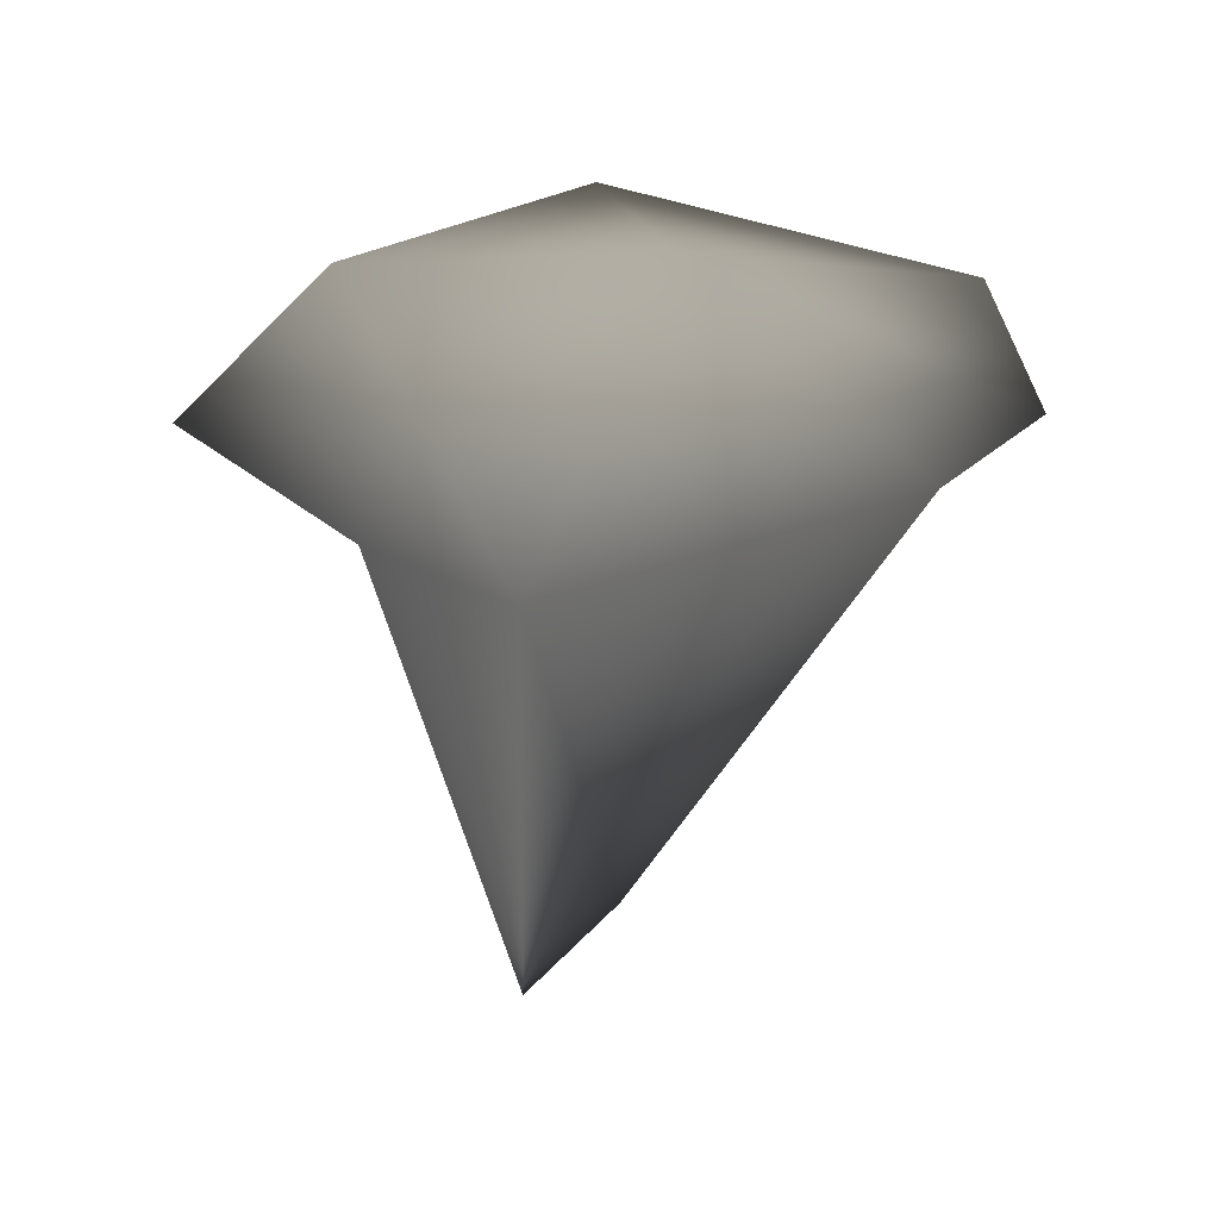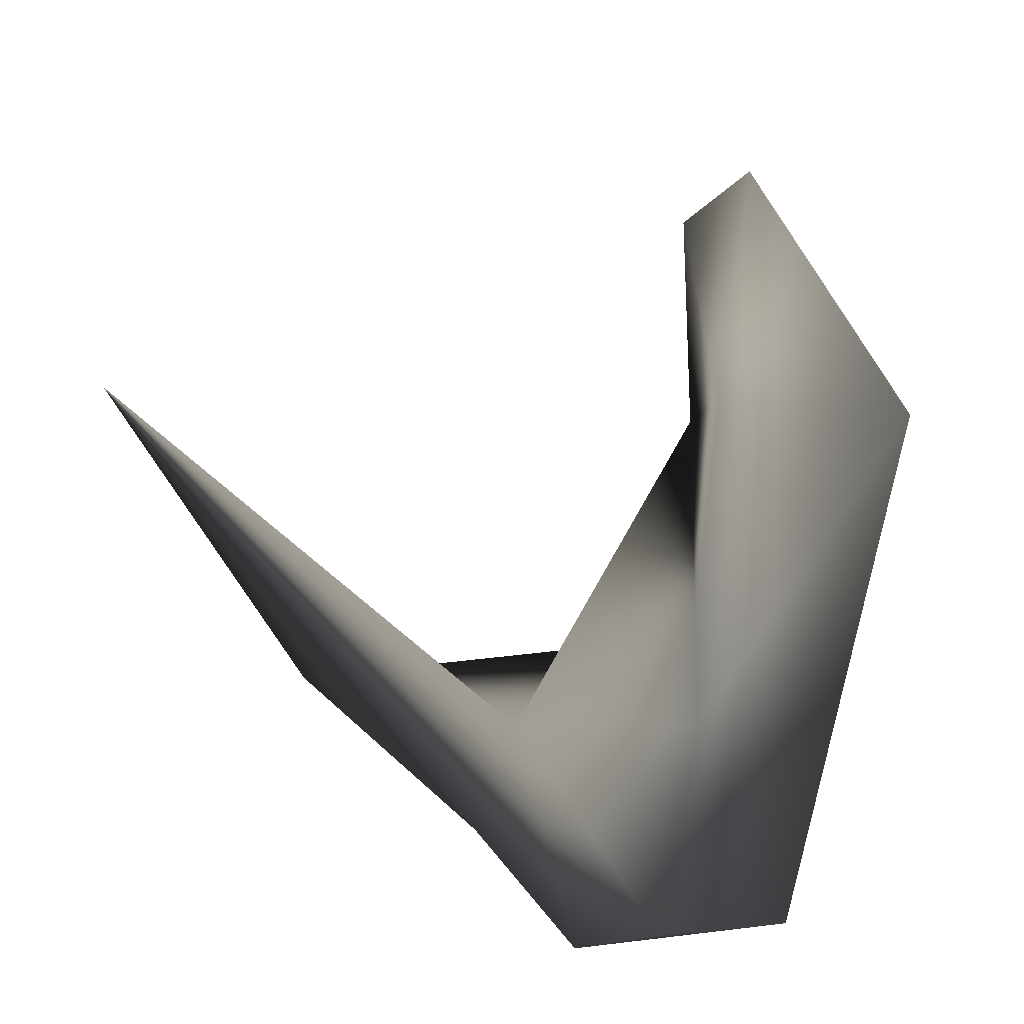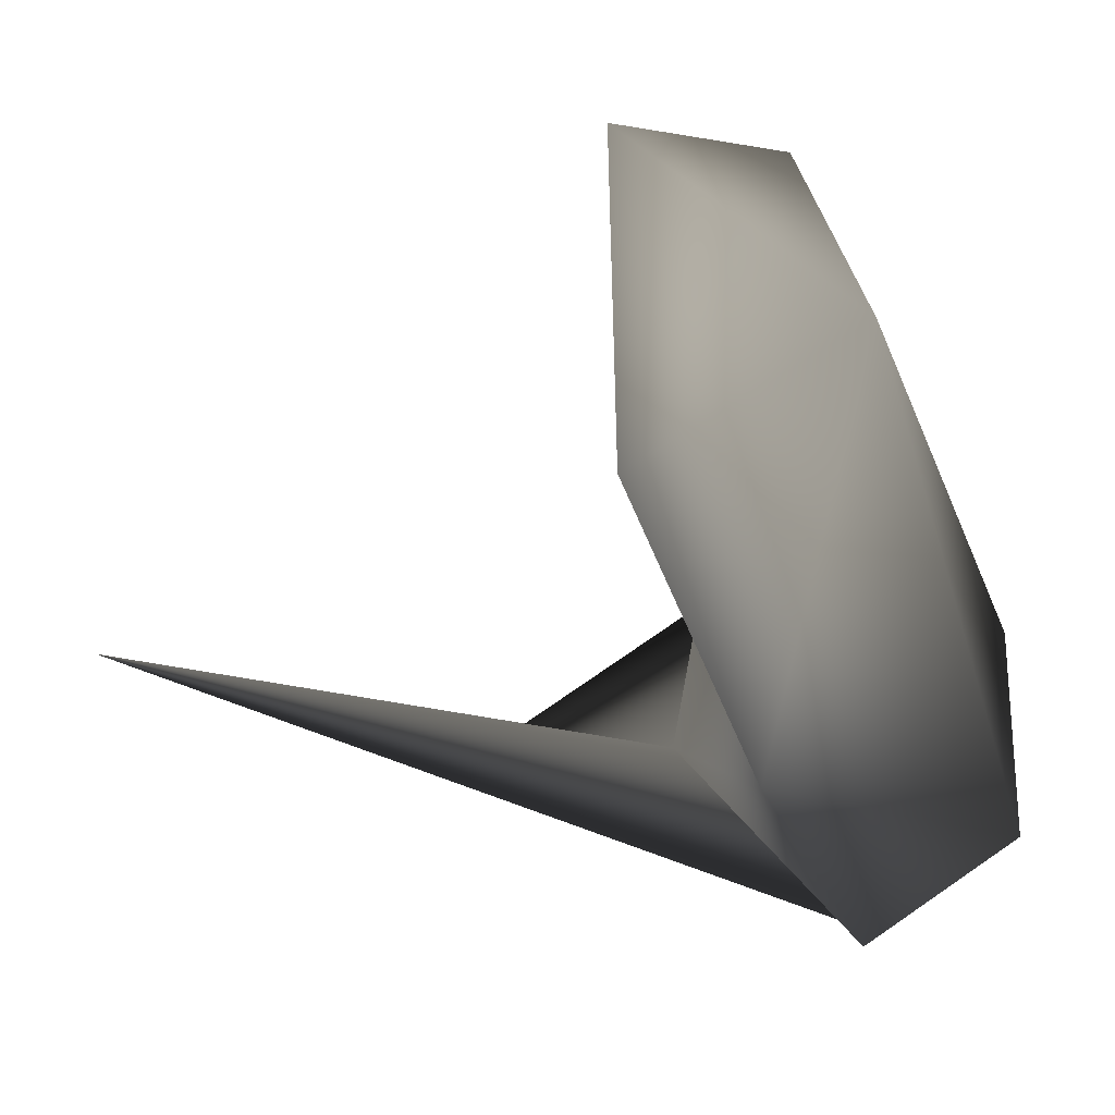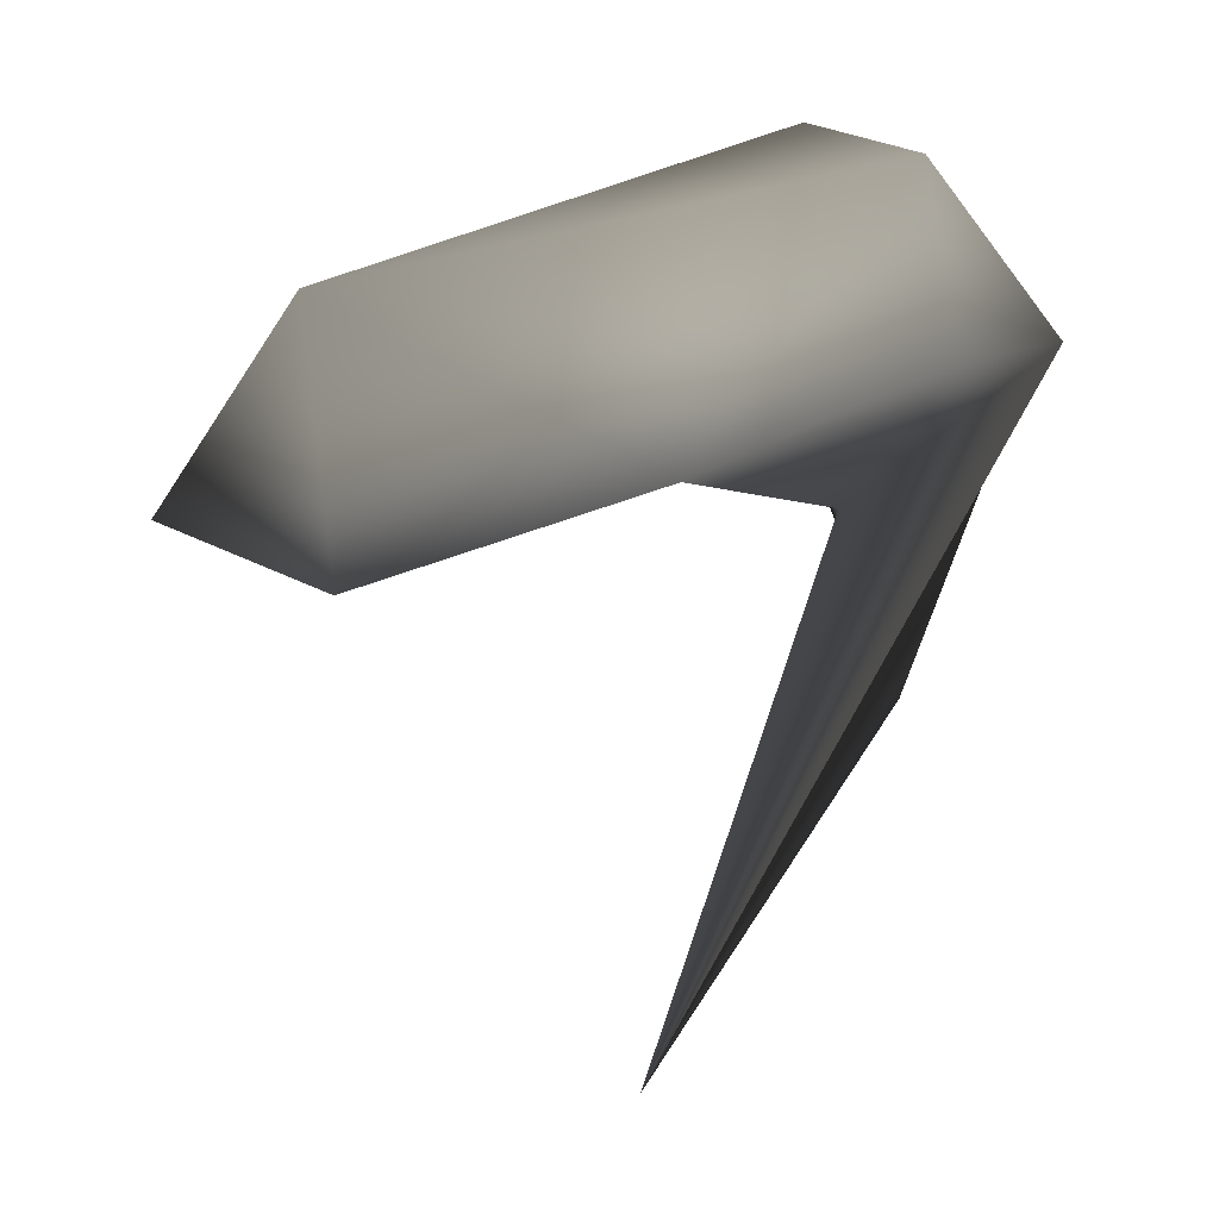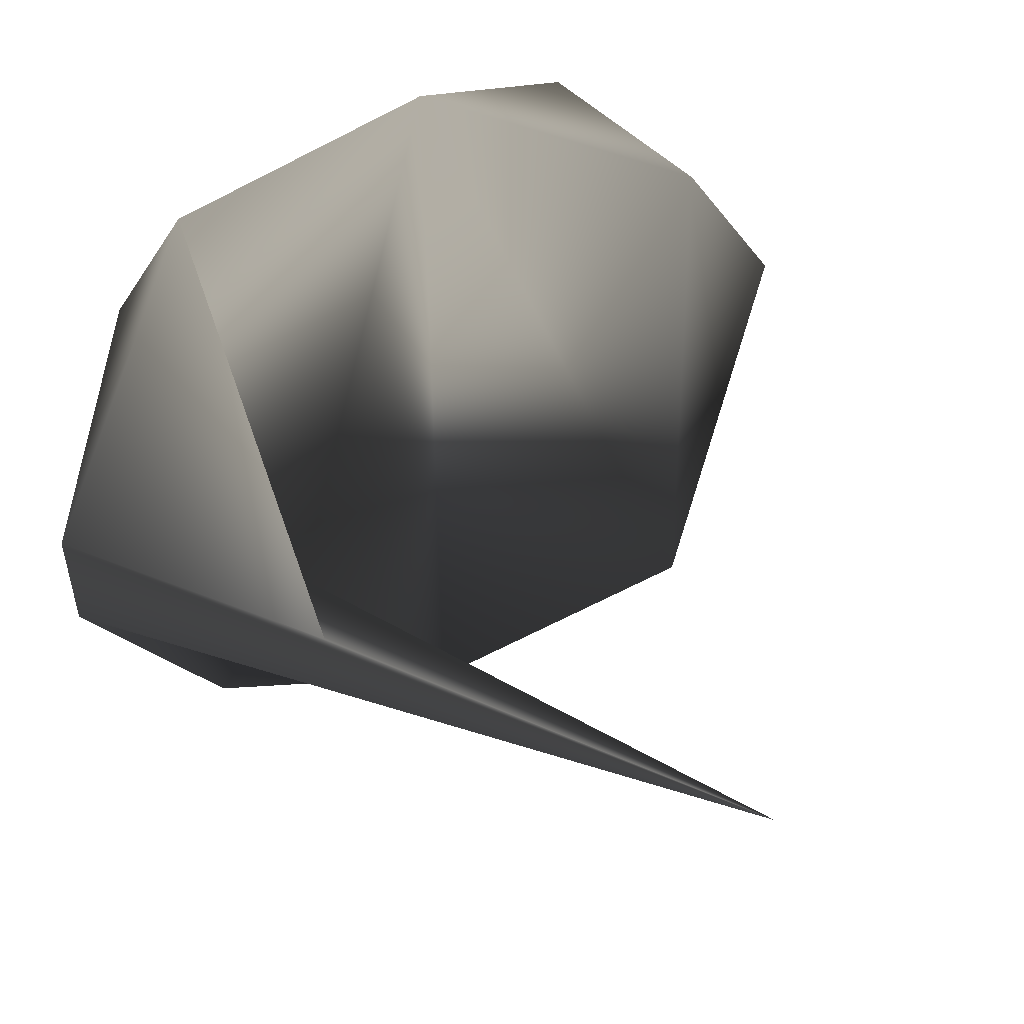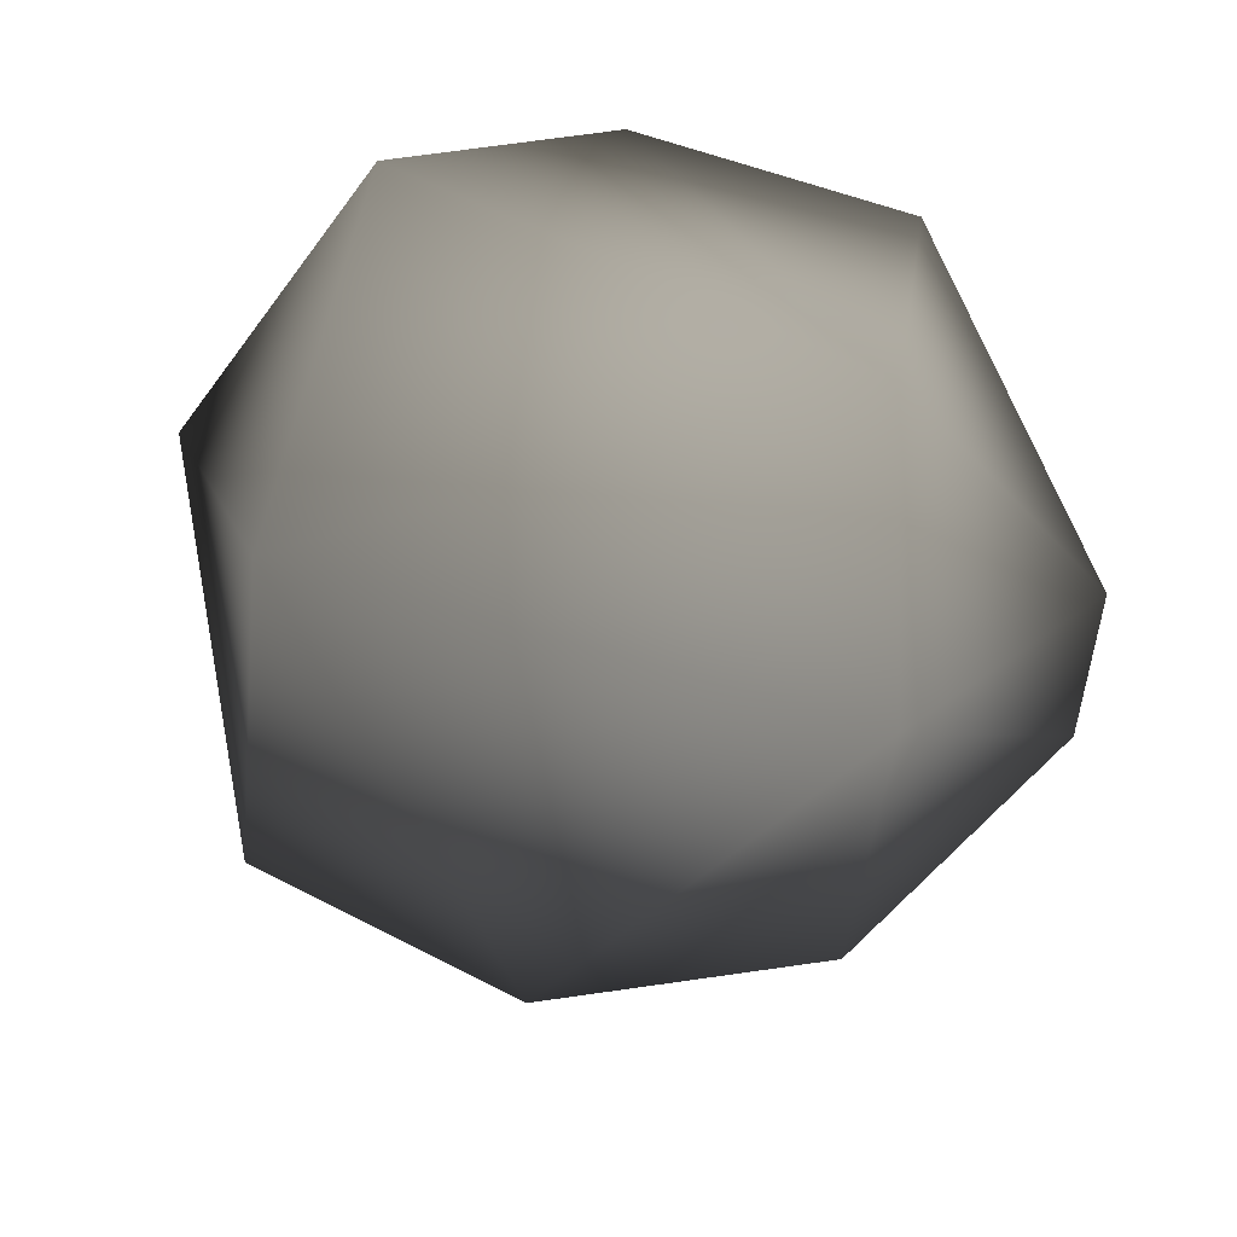
<metadata>
{"format":"obj","ext":"obj","renderer":"f3d","projection":"perspective","resolution":1024,"background":"white","views":[{"elev":28.4,"azim":-78.8,"up":"+Y"},{"elev":-66.4,"azim":65.6,"up":"+Z"},{"elev":-53.0,"azim":95.2,"up":"+Z"},{"elev":10.9,"azim":167.4,"up":"+Y"},{"elev":39.7,"azim":-36.3,"up":"+Z"},{"elev":74.4,"azim":-172.8,"up":"+Y"}]}
</metadata>
<code>
v -0.3762 1.069 -0.1002 0.7529 0.7529 0.7529
v 0.0975 1.233 -0.7743 0.7529 0.7529 0.7529
v 0.126 1.312 0.8046 0.7529 0.7529 0.7529
v -0.7623 1.388 -0.2358 0.7529 0.7529 0.7529
v -0.4482 1.739 -0.3549 0.7529 0.7529 0.7529
v -0.4146 1.407 -0.6624 0.7529 0.7529 0.7529
v 0.6381 1.028 -0.5583 0.7529 0.7529 0.7529
v 0.6381 1.028 0.5583 0.7529 0.7529 0.7529
v 0.8847 1.042 0.2199 0.7529 0.7529 0.7529
v 0.636 1.504 -0.1293 0.7529 0.7529 0.7529
v -0.3891 1.779 0.2091 0.7529 0.7529 0.7529
v 0.5505 1.395 0.651 0.7529 0.7529 0.7529
v -0.4146 1.407 0.66 0.7529 0.7529 0.7529
v -0.8049 1.329 0.0372 0.7529 0.7529 0.7529
v -0.5883 0.6366 0.1584 0.7529 0.7529 0.7529
v 0.0195 -0.0351 -0.1617 0.7529 0.7529 0.7529
f 1 2 3
f 4 5 6
f 3 7 8
f 9 7 10
f 11 3 12
f 13 11 14
f 15 1 13
f 15 13 14
f 10 2 5
f 10 11 12
f 10 5 11
f 5 14 11
f 3 8 12
f 12 9 10
f 16 4 1
f 1 4 6
f 10 7 2
f 7 3 2
f 6 2 1
f 2 6 5
f 5 4 14
f 16 14 4
f 1 3 13
f 13 3 11
f 7 9 8
f 12 8 9
f 16 15 14
f 16 1 15

</code>
